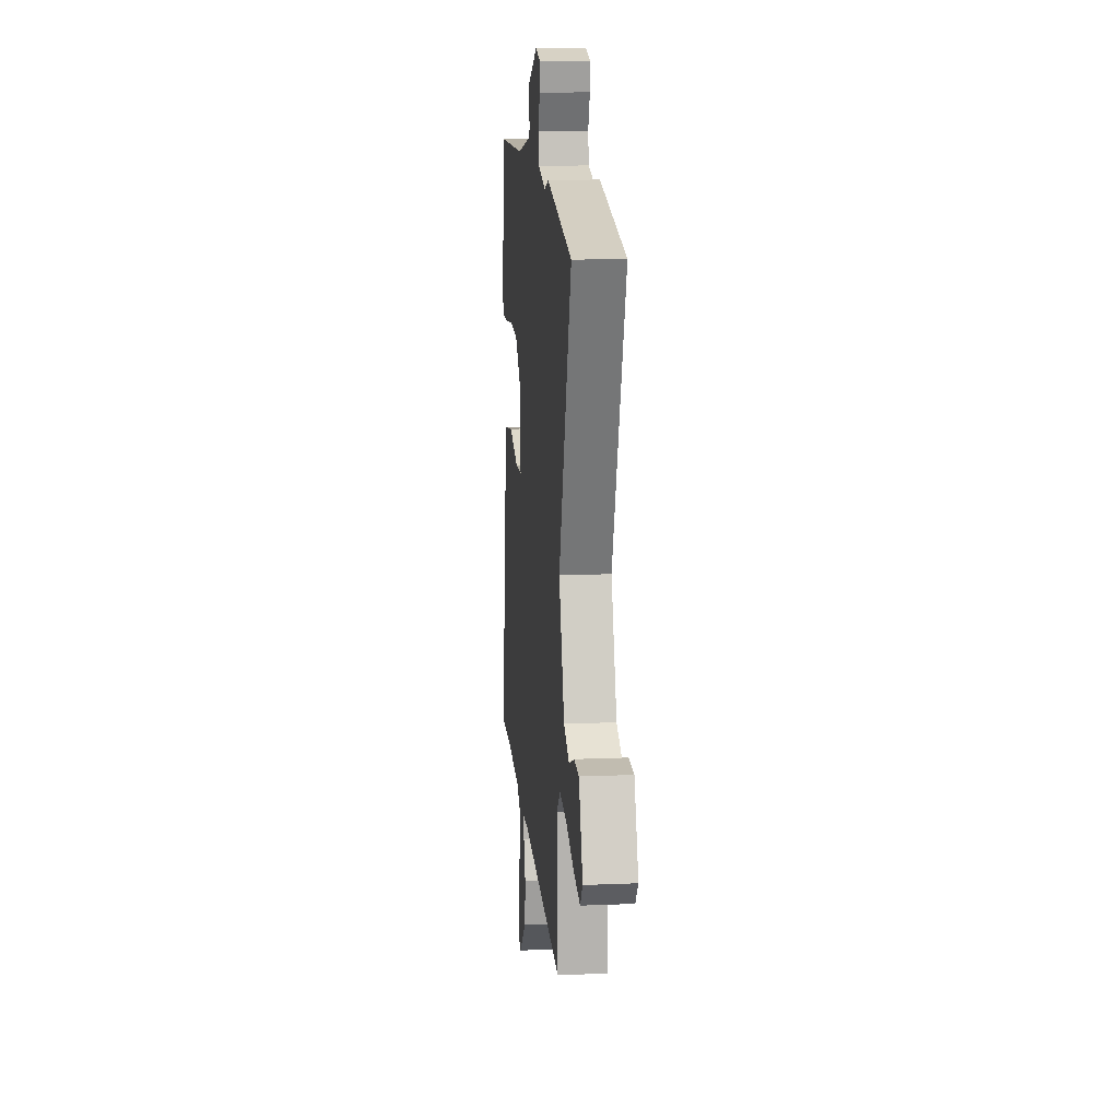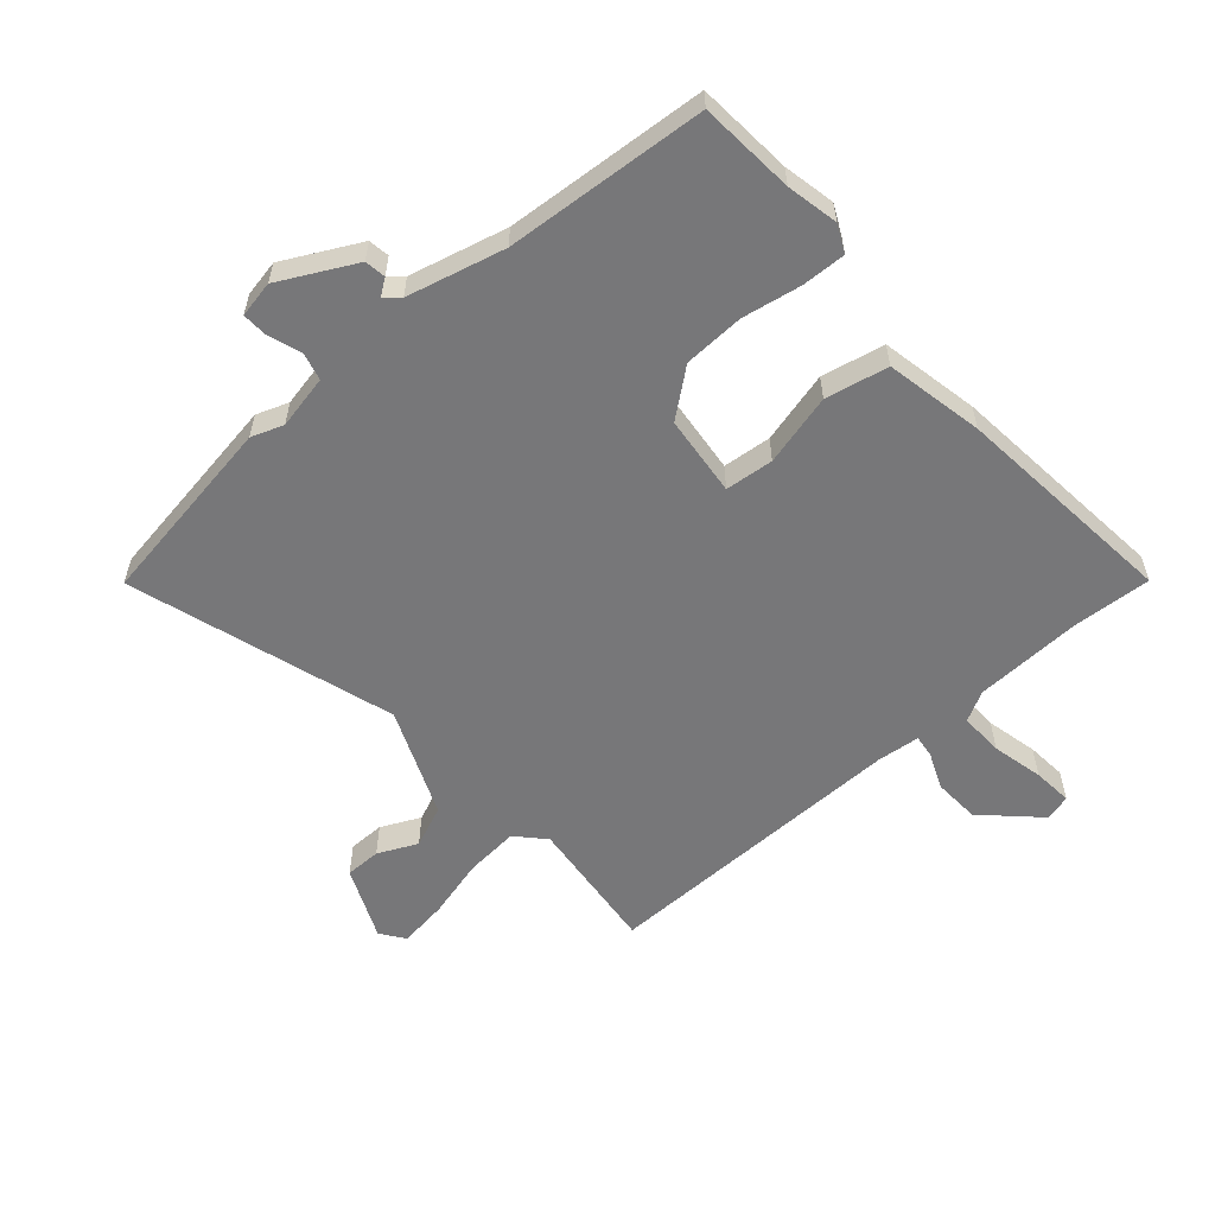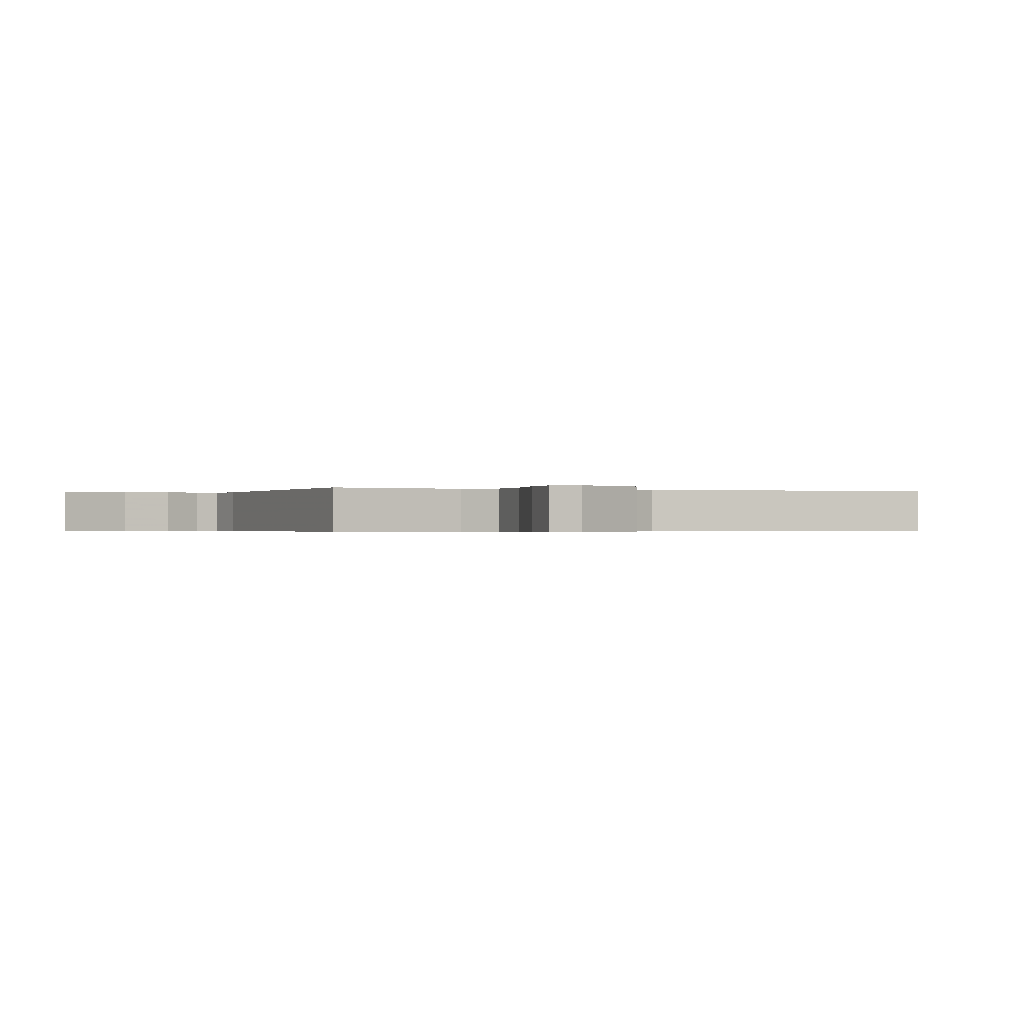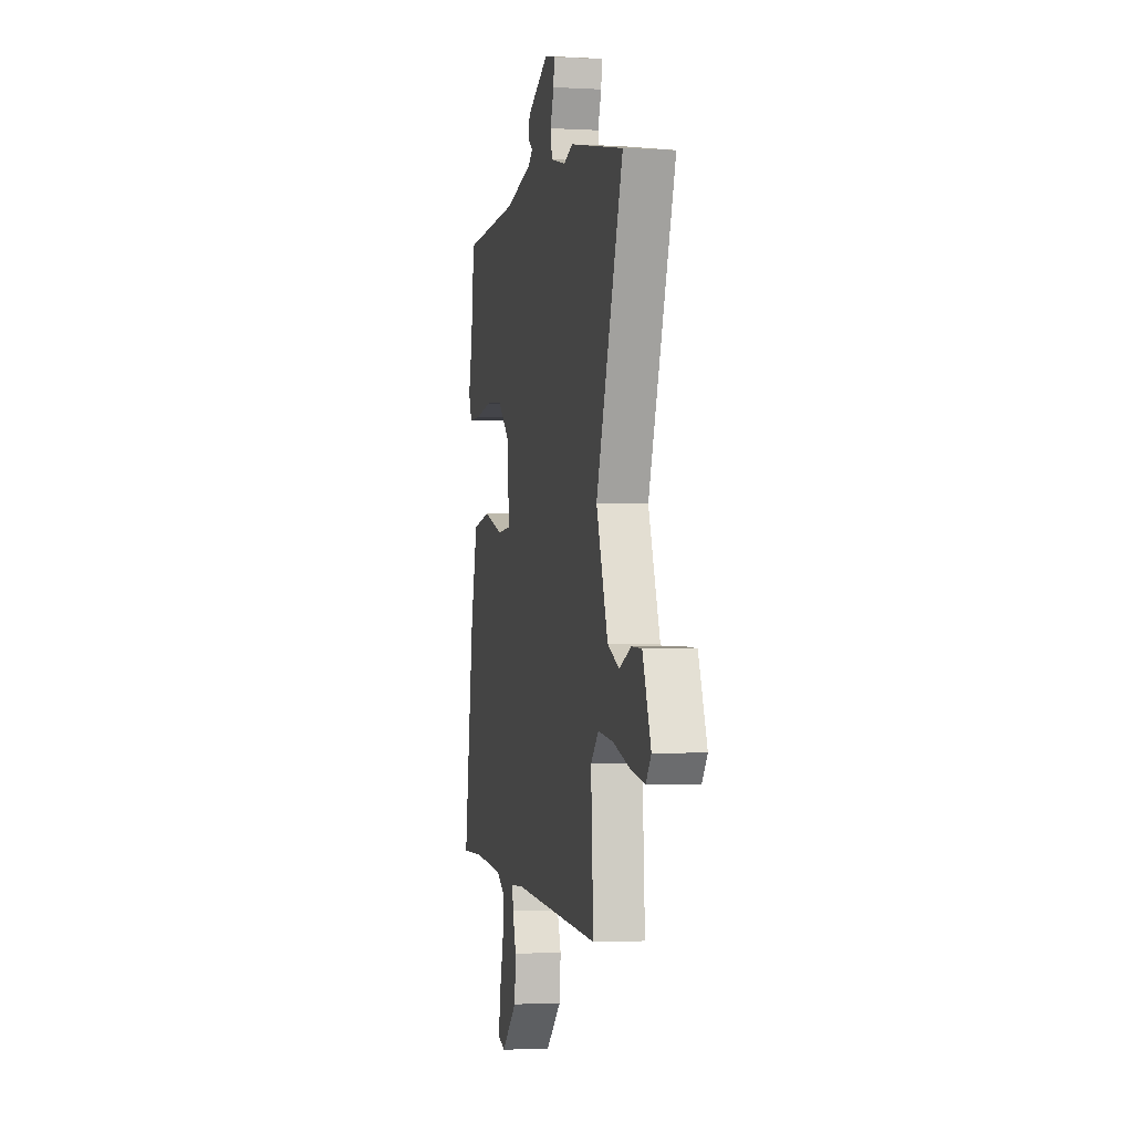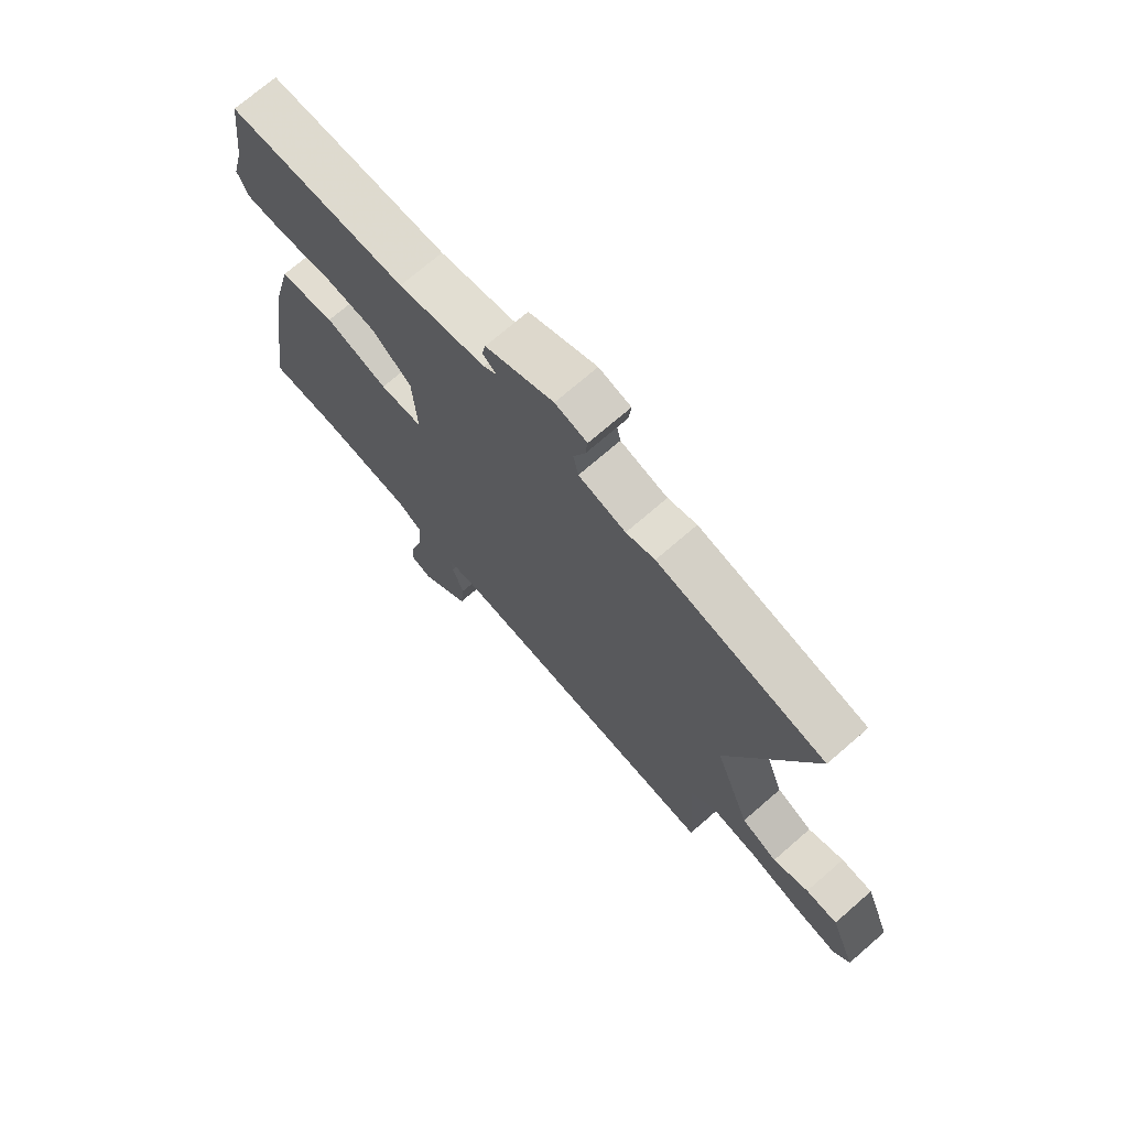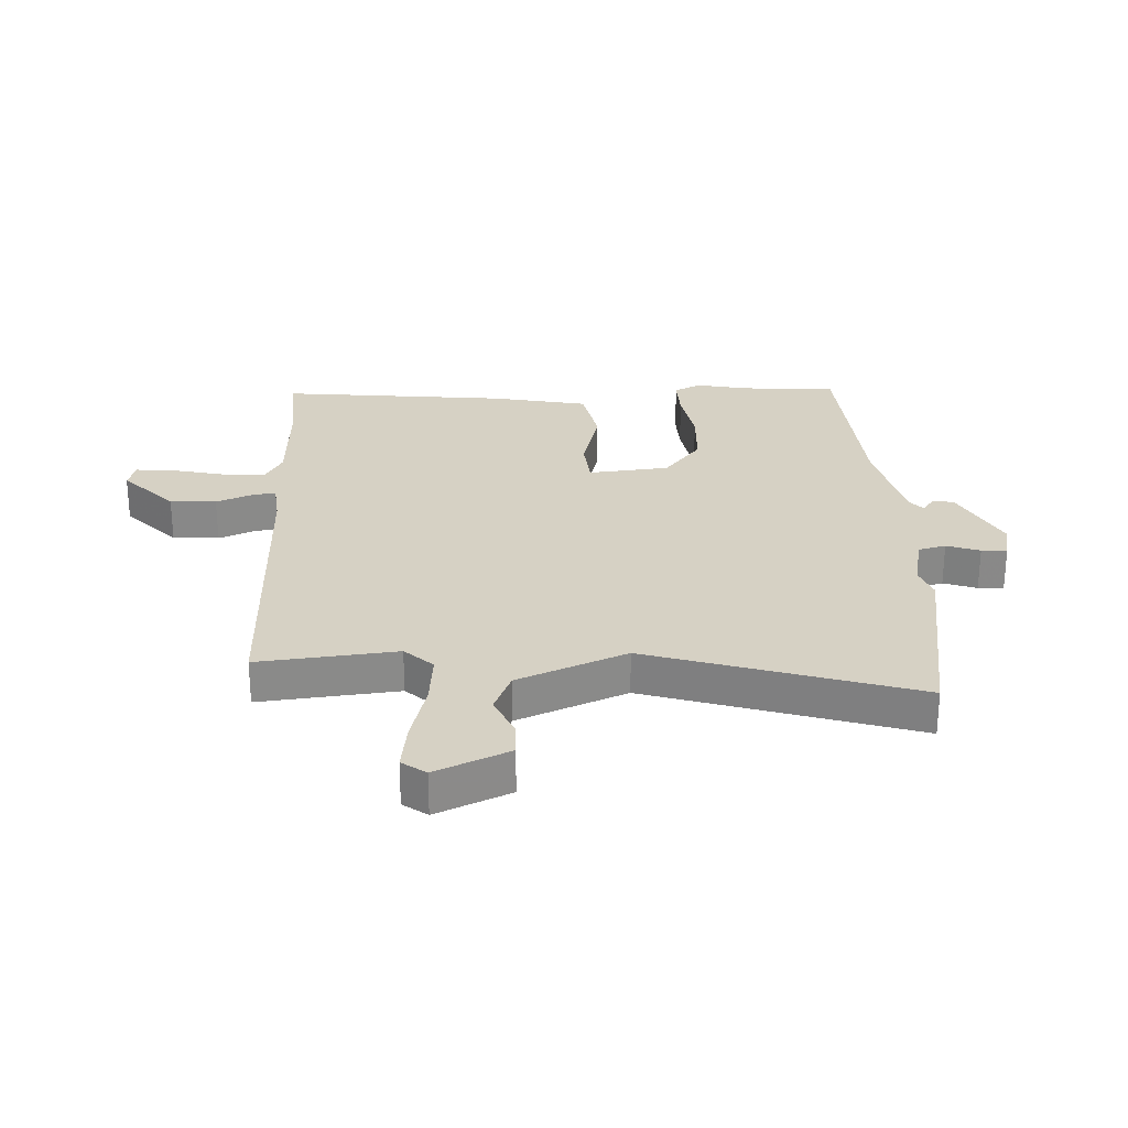
<metadata>
{"format":"obj","ext":"obj","renderer":"f3d","projection":"perspective","resolution":1024,"background":"white","views":[{"elev":13.6,"azim":-95.3,"up":"+Z"},{"elev":-57.2,"azim":38.5,"up":"+Y"},{"elev":-0.4,"azim":-118.2,"up":"+Y"},{"elev":-2.2,"azim":-101.4,"up":"+Z"},{"elev":71.9,"azim":-131.0,"up":"+Z"},{"elev":27.0,"azim":-95.0,"up":"+Y"}]}
</metadata>
<code>
v 0.497 0.07 0.522
v 0.517 0.07 0.361
v 0.539 0.07 0.275
v 0.519 0.07 0.228
v 0.445 0.07 0.227
v 0.344 0.07 0.24
v 0.242 0.07 0.231
v 0.167 0.07 0.165
v 0.159 0.07 0.028
v 0.241 0.07 0.024
v 0.361 0.07 0.061
v 0.468 0.07 0.044
v 0.509 0.07 -0.12
v 0.566 0.07 -0.501
v 0.432 0.07 -0.499
v 0.251 0.07 -0.515
v 0.202 0.07 -0.545
v 0.208 0.07 -0.619
v 0.232 0.07 -0.705
v 0.241 0.07 -0.772
v 0.198 0.07 -0.787
v 0.104 0.07 -0.705
v 0.096 0.07 -0.627
v 0.119 0.07 -0.564
v 0.122 0.07 -0.525
v 0.05 0.07 -0.521
v -0.476 0.07 -0.553
v -0.462 0.07 -0.319
v -0.508 0.07 -0.274
v -0.598 0.07 -0.286
v -0.7 0.07 -0.318
v -0.782 0.07 -0.333
v -0.813 0.07 -0.294
v -0.764 0.07 -0.168
v -0.703 0.07 -0.165
v -0.635 0.07 -0.193
v -0.566 0.07 -0.16
v -0.498 0.07 0.026
v -0.658 0.07 0.467
v -0.336 0.07 0.534
v -0.281 0.07 0.517
v -0.191 0.07 0.54
v -0.181 0.07 0.587
v -0.203 0.07 0.642
v -0.207 0.07 0.685
v -0.146 0.07 0.7
v -0.016 0.07 0.64
v -0.009 0.07 0.605
v -0.036 0.07 0.584
v -0.01 0.07 0.564
v 0.156 0.07 0.531
v 0.497 0 0.522
v 0.517 0 0.361
v 0.539 0 0.275
v 0.519 0 0.228
v 0.445 0 0.227
v 0.344 0 0.24
v 0.242 0 0.231
v 0.167 0 0.165
v 0.159 0 0.028
v 0.241 0 0.024
v 0.361 0 0.061
v 0.468 0 0.044
v 0.509 0 -0.12
v 0.566 0 -0.501
v 0.432 0 -0.499
v 0.251 0 -0.515
v 0.202 0 -0.545
v 0.208 0 -0.619
v 0.232 0 -0.705
v 0.241 0 -0.772
v 0.198 0 -0.787
v 0.104 0 -0.705
v 0.096 0 -0.627
v 0.119 0 -0.564
v 0.122 0 -0.525
v 0.05 0 -0.521
v -0.476 0 -0.553
v -0.462 0 -0.319
v -0.508 0 -0.274
v -0.598 0 -0.286
v -0.7 0 -0.318
v -0.782 0 -0.333
v -0.813 0 -0.294
v -0.764 0 -0.168
v -0.703 0 -0.165
v -0.635 0 -0.193
v -0.566 0 -0.16
v -0.498 0 0.026
v -0.658 0 0.467
v -0.336 0 0.534
v -0.281 0 0.517
v -0.191 0 0.54
v -0.181 0 0.587
v -0.203 0 0.642
v -0.207 0 0.685
v -0.146 0 0.7
v -0.016 0 0.64
v -0.009 0 0.605
v -0.036 0 0.584
v -0.01 0 0.564
v 0.156 0 0.531
f 46 47 48 49
f 44 45 46 49
f 43 44 49 50
f 42 43 50 51
f 38 39 40 41
f 37 38 41 42
f 33 34 35 36
f 33 36 37
f 30 31 32 33
f 29 30 33 37
f 28 29 37 42
f 26 27 28 42
f 21 22 23 24
f 21 24 25
f 18 19 20 21
f 17 18 21 25
f 16 17 25
f 15 16 25 26
f 13 14 15
f 10 11 12 13
f 9 10 13 15
f 3 4 5 6
f 2 3 6 7
f 1 2 7
f 51 1 7 8
f 9 15 26 42
f 8 9 42 51
f 100 99 98 97
f 100 97 96 95
f 101 100 95 94
f 102 101 94 93
f 92 91 90 89
f 93 92 89 88
f 87 86 85 84
f 88 87 84
f 84 83 82 81
f 88 84 81 80
f 93 88 80 79
f 93 79 78 77
f 75 74 73 72
f 76 75 72
f 72 71 70 69
f 76 72 69 68
f 76 68 67
f 77 76 67 66
f 66 65 64
f 64 63 62 61
f 66 64 61 60
f 57 56 55 54
f 58 57 54 53
f 58 53 52
f 59 58 52 102
f 93 77 66 60
f 102 93 60 59
f 1 52 53 2
f 2 53 54 3
f 3 54 55 4
f 4 55 56 5
f 5 56 57 6
f 6 57 58 7
f 7 58 59 8
f 8 59 60 9
f 9 60 61 10
f 10 61 62 11
f 11 62 63 12
f 12 63 64 13
f 13 64 65 14
f 14 65 66 15
f 15 66 67 16
f 16 67 68 17
f 17 68 69 18
f 18 69 70 19
f 19 70 71 20
f 20 71 72 21
f 21 72 73 22
f 22 73 74 23
f 23 74 75 24
f 24 75 76 25
f 25 76 77 26
f 26 77 78 27
f 27 78 79 28
f 28 79 80 29
f 29 80 81 30
f 30 81 82 31
f 31 82 83 32
f 32 83 84 33
f 33 84 85 34
f 34 85 86 35
f 35 86 87 36
f 36 87 88 37
f 37 88 89 38
f 38 89 90 39
f 39 90 91 40
f 40 91 92 41
f 41 92 93 42
f 42 93 94 43
f 43 94 95 44
f 44 95 96 45
f 45 96 97 46
f 46 97 98 47
f 47 98 99 48
f 48 99 100 49
f 49 100 101 50
f 50 101 102 51
f 51 102 52 1

</code>
